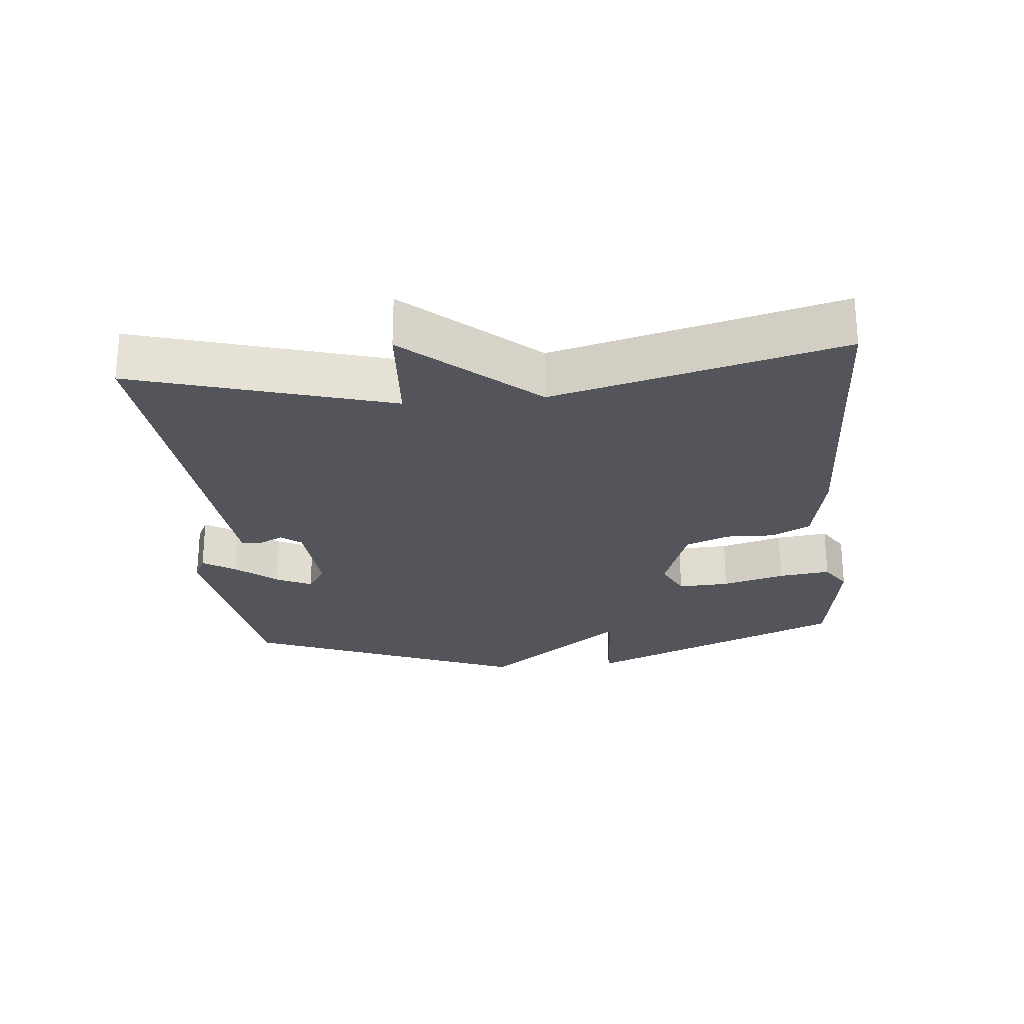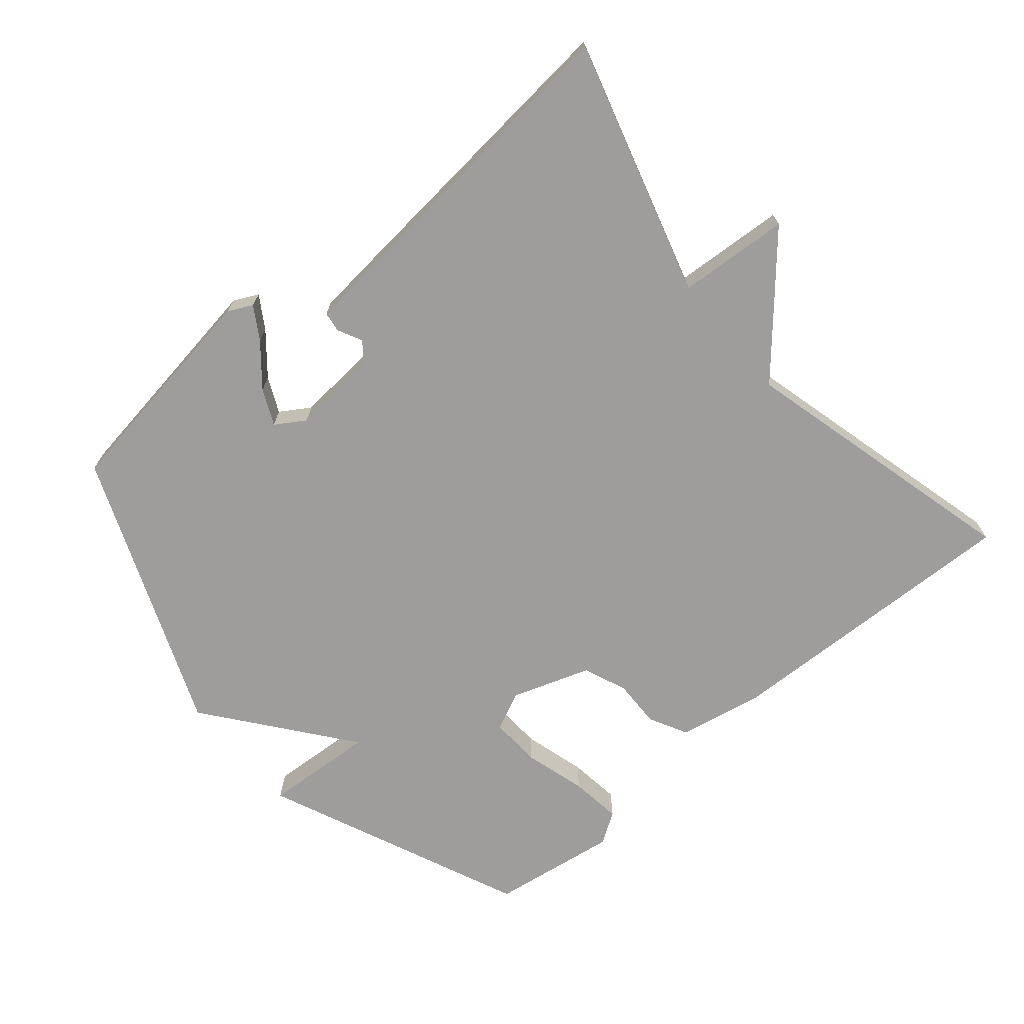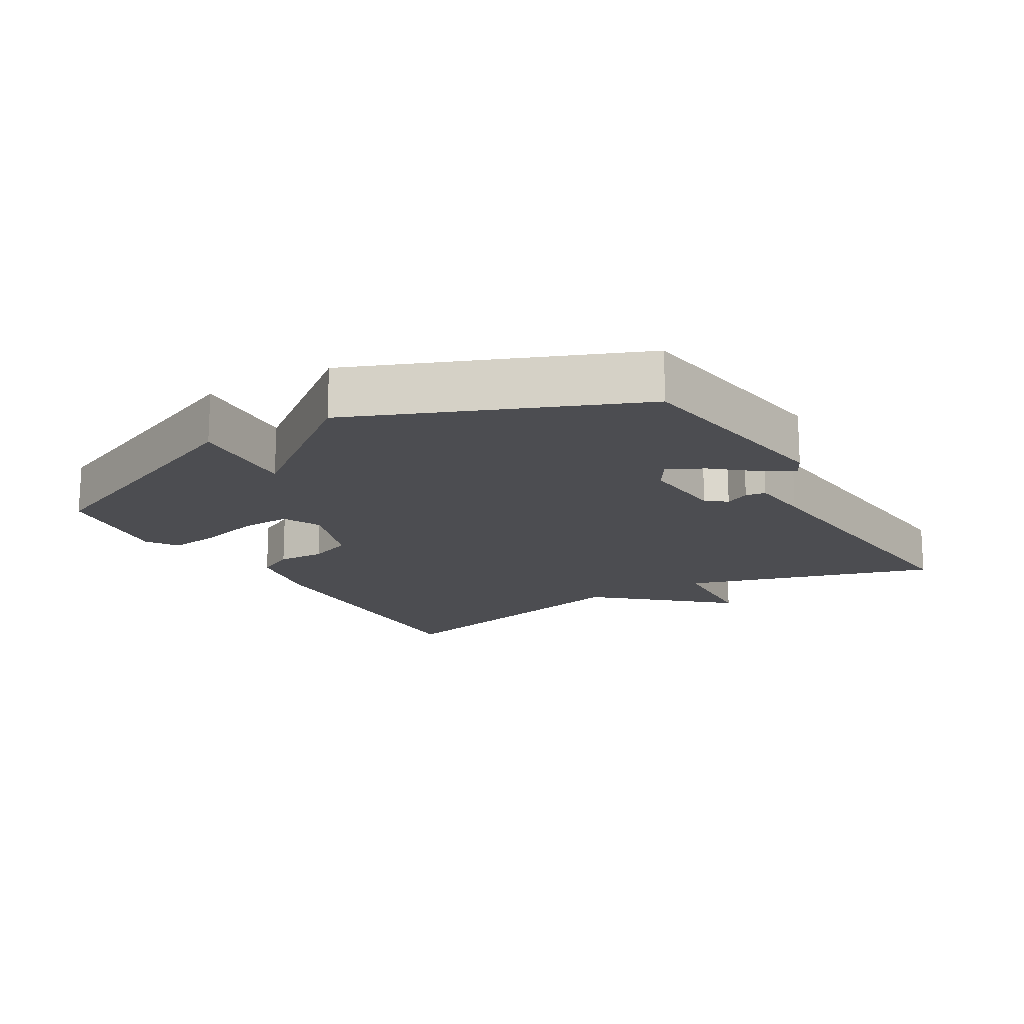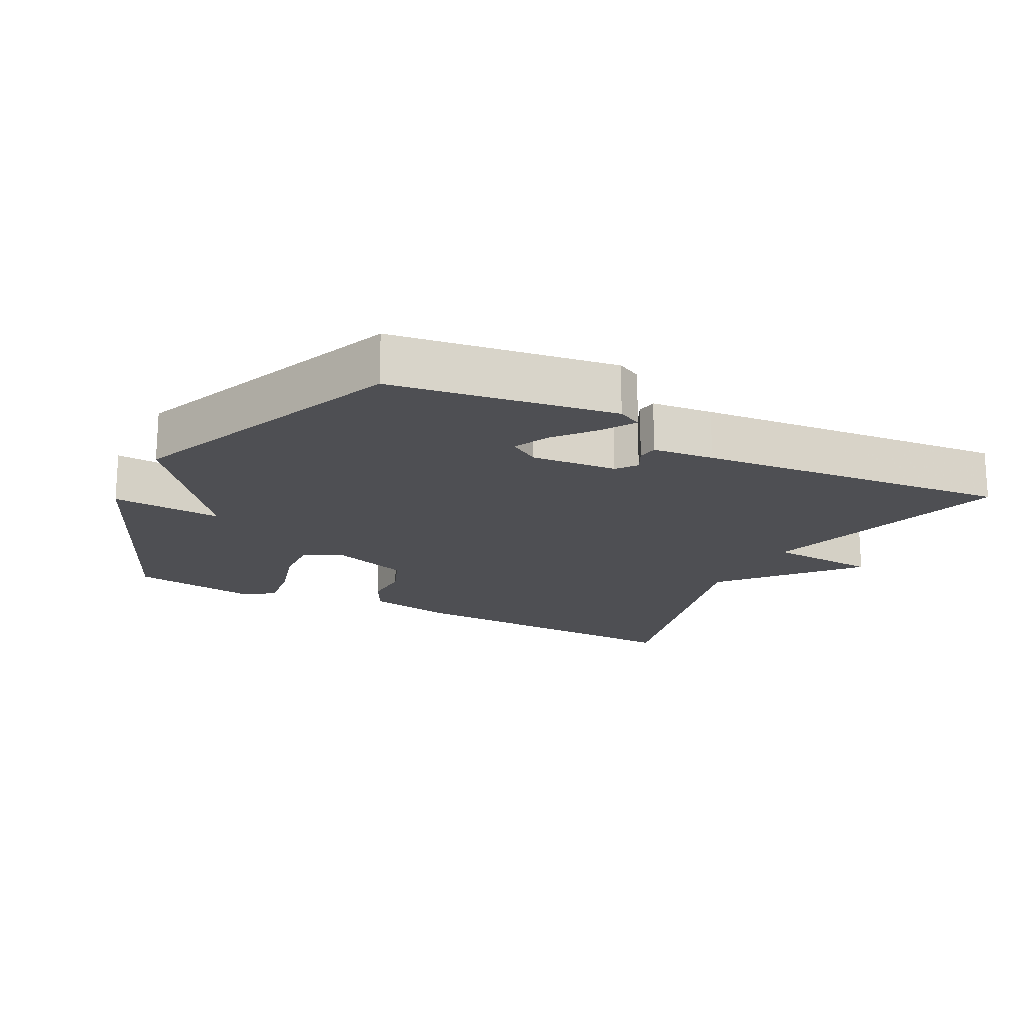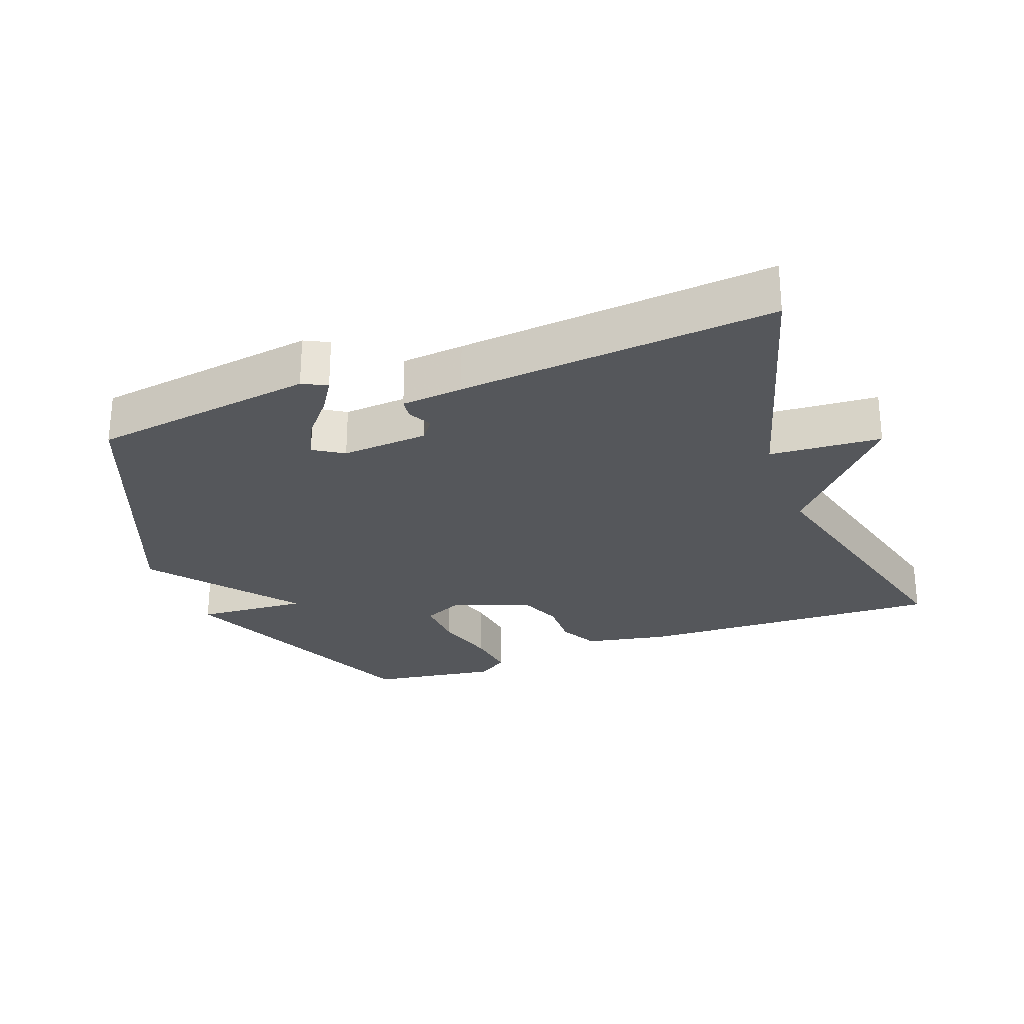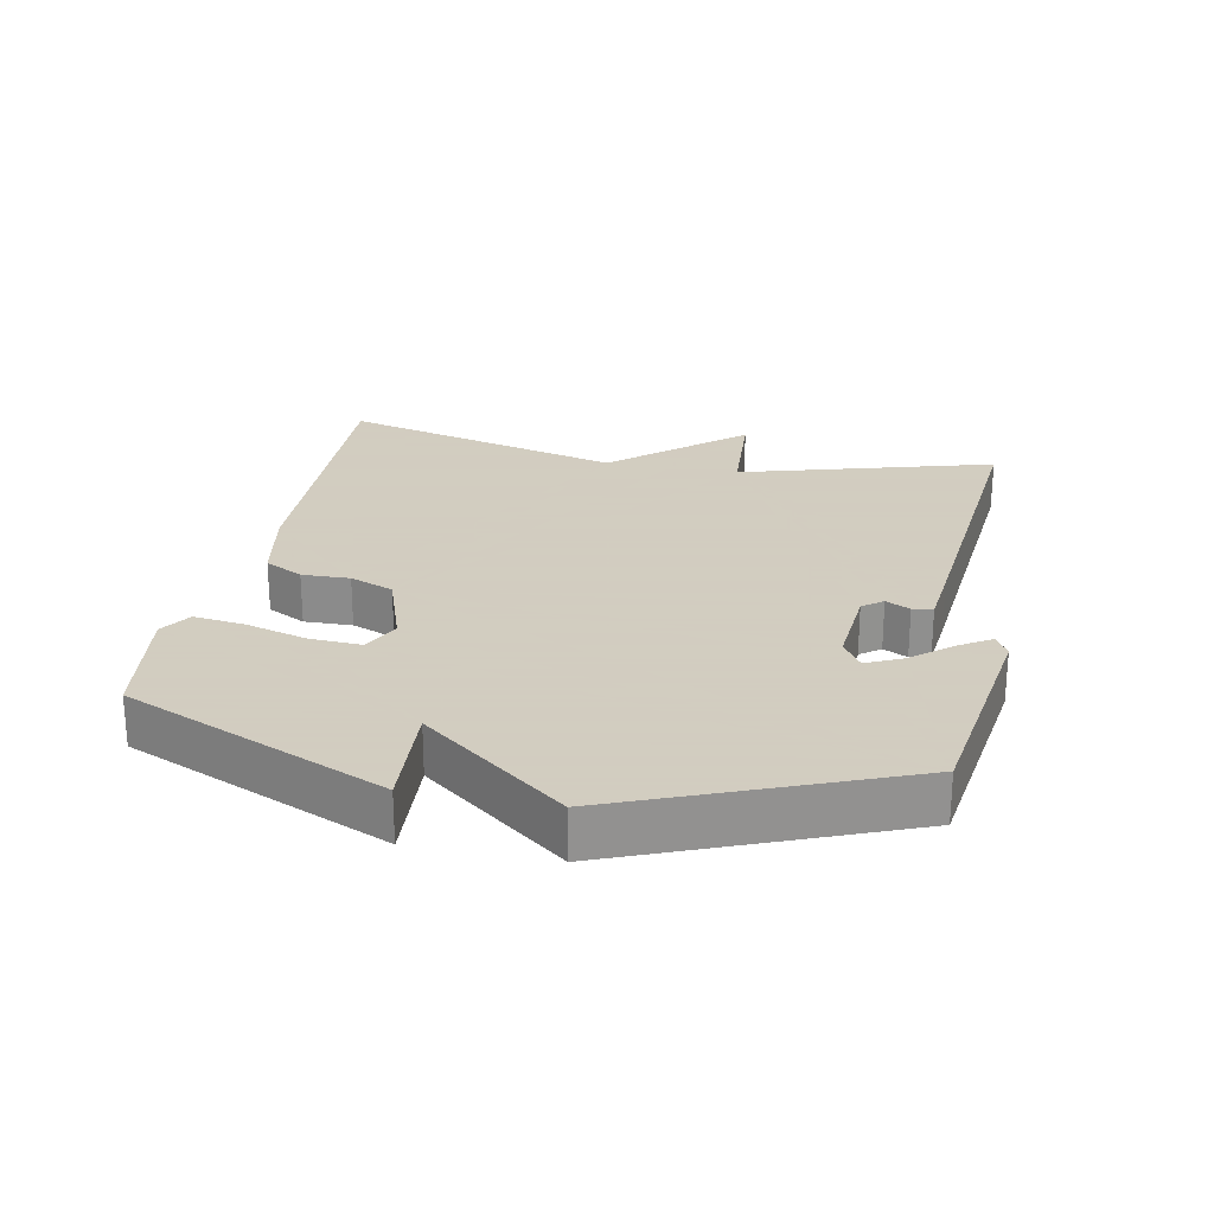
<metadata>
{"format":"obj","ext":"obj","renderer":"f3d","projection":"perspective","resolution":1024,"background":"white","views":[{"elev":-24.9,"azim":-84.6,"up":"+Y"},{"elev":-70.4,"azim":-139.7,"up":"+Y"},{"elev":-16.2,"azim":120.4,"up":"+Y"},{"elev":-18.1,"azim":152.7,"up":"+Y"},{"elev":-26.6,"azim":-159.6,"up":"+Y"},{"elev":24.3,"azim":101.2,"up":"+Y"}]}
</metadata>
<code>
v 0.5 0.07 0.5
v 0.667 0.07 0.113
v 0.502 0.07 0.124
v 0.667 0.07 -0.087
v 0.5 0.07 -0.5
v 0.168 0.07 -0.549
v 0.132 0.07 -0.531
v 0.162 0.07 -0.483
v 0.212 0.07 -0.423
v 0.237 0.07 -0.37
v 0.193 0.07 -0.342
v 0.065 0.07 -0.352
v 0.042 0.07 -0.382
v 0.06 0.07 -0.418
v 0.056 0.07 -0.448
v -0.035 0.07 -0.457
v -0.5 0.07 -0.5
v -0.391 0.07 -0.122
v -0.556 0.07 -0.111
v -0.391 0.07 0.078
v -0.5 0.07 0.5
v -0.046 0.07 0.484
v 0.078 0.07 0.46
v 0.108 0.07 0.403
v 0.106 0.07 0.332
v 0.132 0.07 0.267
v 0.249 0.07 0.227
v 0.306 0.07 0.254
v 0.302 0.07 0.33
v 0.276 0.07 0.422
v 0.266 0.07 0.498
v 0.312 0.07 0.528
v 0.5 0 0.5
v 0.667 0 0.113
v 0.502 0 0.124
v 0.667 0 -0.087
v 0.5 0 -0.5
v 0.168 0 -0.549
v 0.132 0 -0.531
v 0.162 0 -0.483
v 0.212 0 -0.423
v 0.237 0 -0.37
v 0.193 0 -0.342
v 0.065 0 -0.352
v 0.042 0 -0.382
v 0.06 0 -0.418
v 0.056 0 -0.448
v -0.035 0 -0.457
v -0.5 0 -0.5
v -0.391 0 -0.122
v -0.556 0 -0.111
v -0.391 0 0.078
v -0.5 0 0.5
v -0.046 0 0.484
v 0.078 0 0.46
v 0.108 0 0.403
v 0.106 0 0.332
v 0.132 0 0.267
v 0.249 0 0.227
v 0.306 0 0.254
v 0.302 0 0.33
v 0.276 0 0.422
v 0.266 0 0.498
v 0.312 0 0.528
f 1 2 3
f 32 1 3
f 31 32 3
f 30 31 3
f 29 30 3
f 3 4 5
f 29 3 5
f 28 29 5
f 27 28 5
f 26 27 5
f 23 24 25
f 22 23 25
f 21 22 25
f 20 21 25
f 20 25 26
f 19 20 26
f 18 19 26
f 16 17 18
f 15 16 18
f 14 15 18
f 13 14 18
f 12 13 18 26
f 11 12 26
f 10 11 26 5
f 7 8 9
f 6 7 9
f 5 6 9
f 5 9 10
f 35 34 33
f 35 33 64
f 35 64 63
f 35 63 62
f 35 62 61
f 37 36 35
f 37 35 61
f 37 61 60
f 37 60 59
f 37 59 58
f 57 56 55
f 57 55 54
f 57 54 53
f 57 53 52
f 58 57 52
f 58 52 51
f 58 51 50
f 50 49 48
f 50 48 47
f 50 47 46
f 50 46 45
f 58 50 45 44
f 58 44 43
f 37 58 43 42
f 41 40 39
f 41 39 38
f 41 38 37
f 42 41 37
f 1 33 34 2
f 2 34 35 3
f 3 35 36 4
f 4 36 37 5
f 5 37 38 6
f 6 38 39 7
f 7 39 40 8
f 8 40 41 9
f 9 41 42 10
f 10 42 43 11
f 11 43 44 12
f 12 44 45 13
f 13 45 46 14
f 14 46 47 15
f 15 47 48 16
f 16 48 49 17
f 17 49 50 18
f 18 50 51 19
f 19 51 52 20
f 20 52 53 21
f 21 53 54 22
f 22 54 55 23
f 23 55 56 24
f 24 56 57 25
f 25 57 58 26
f 26 58 59 27
f 27 59 60 28
f 28 60 61 29
f 29 61 62 30
f 30 62 63 31
f 31 63 64 32
f 32 64 33 1

</code>
